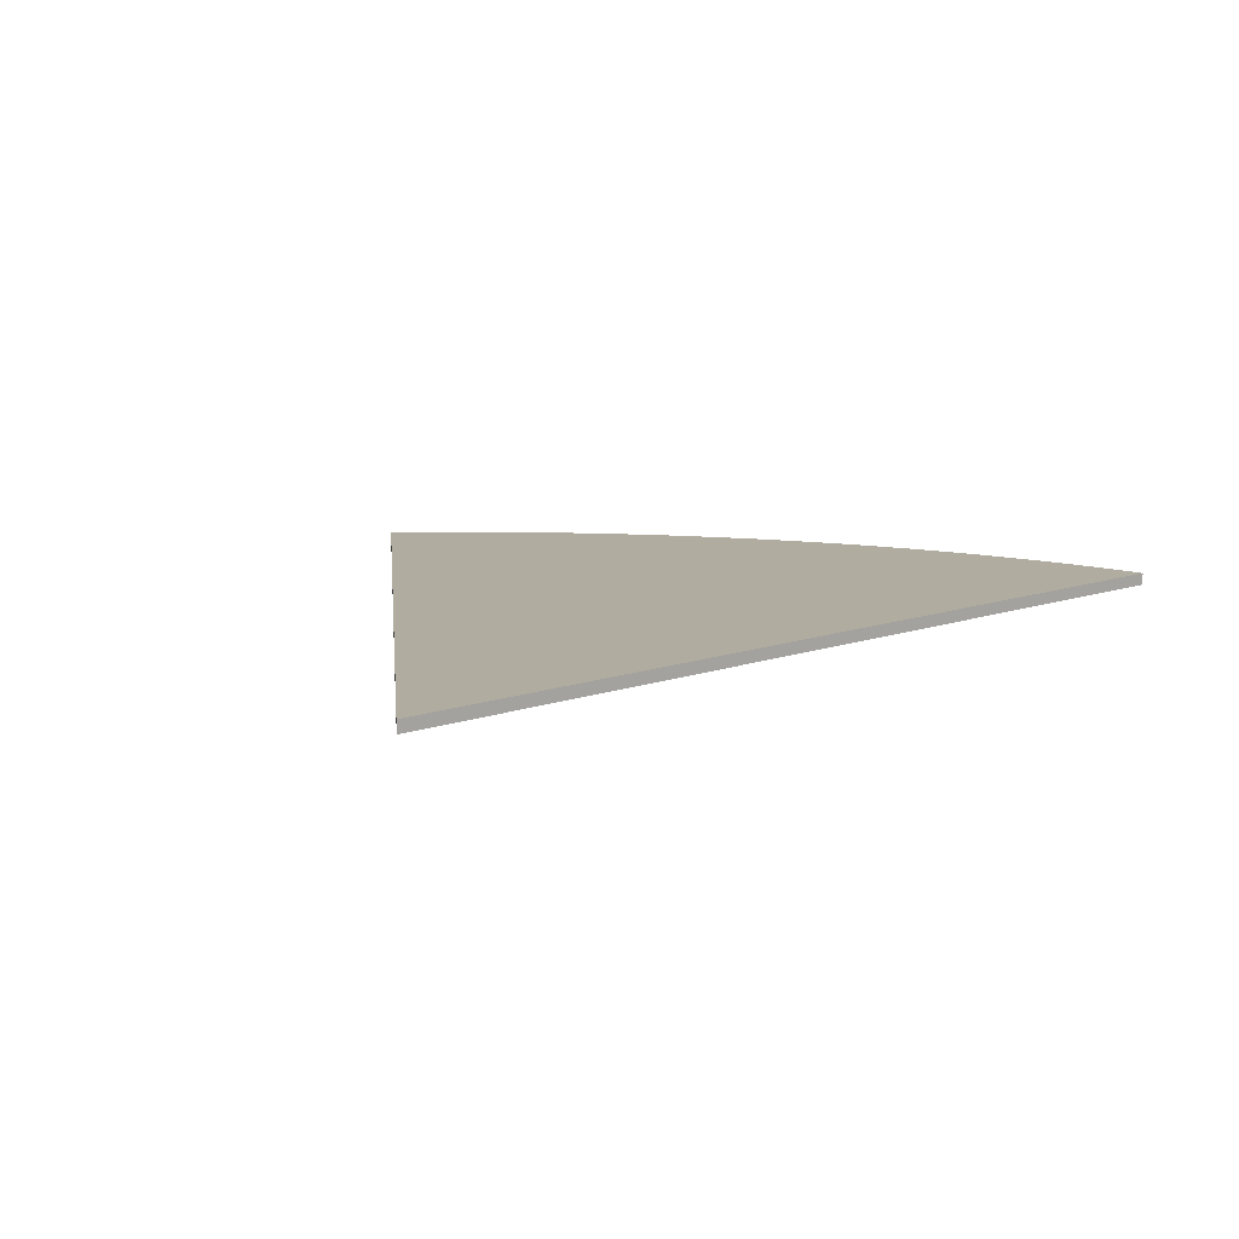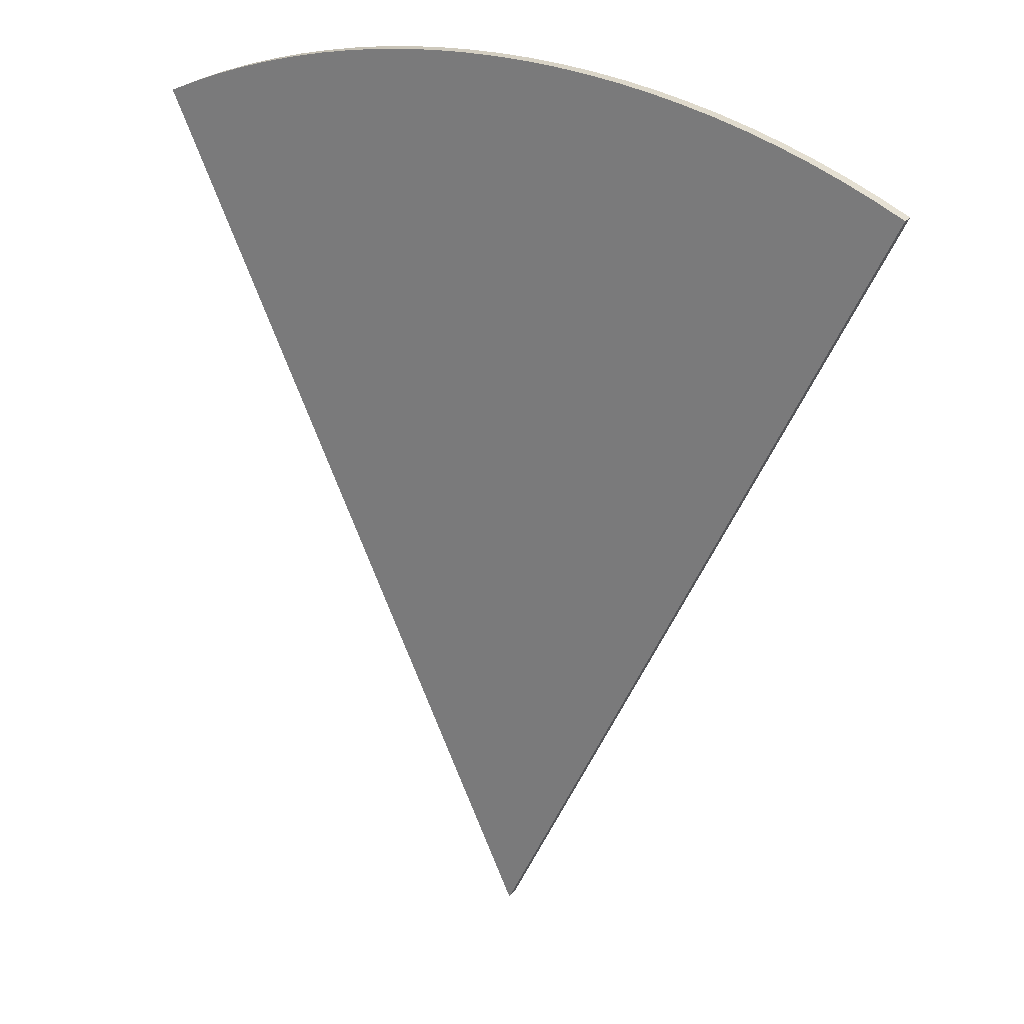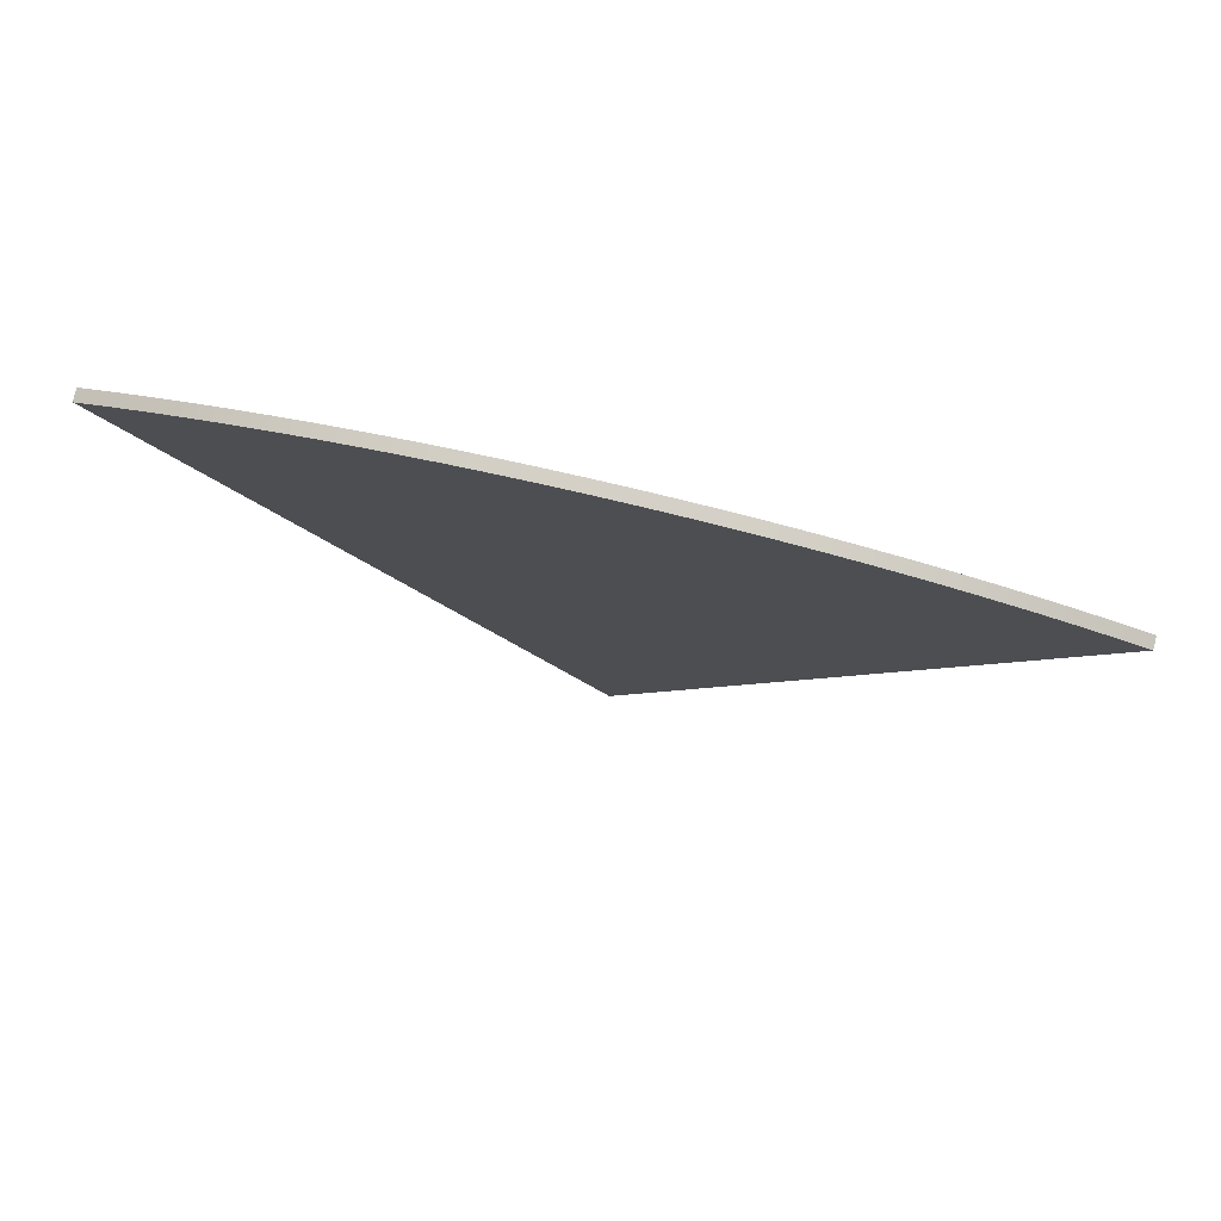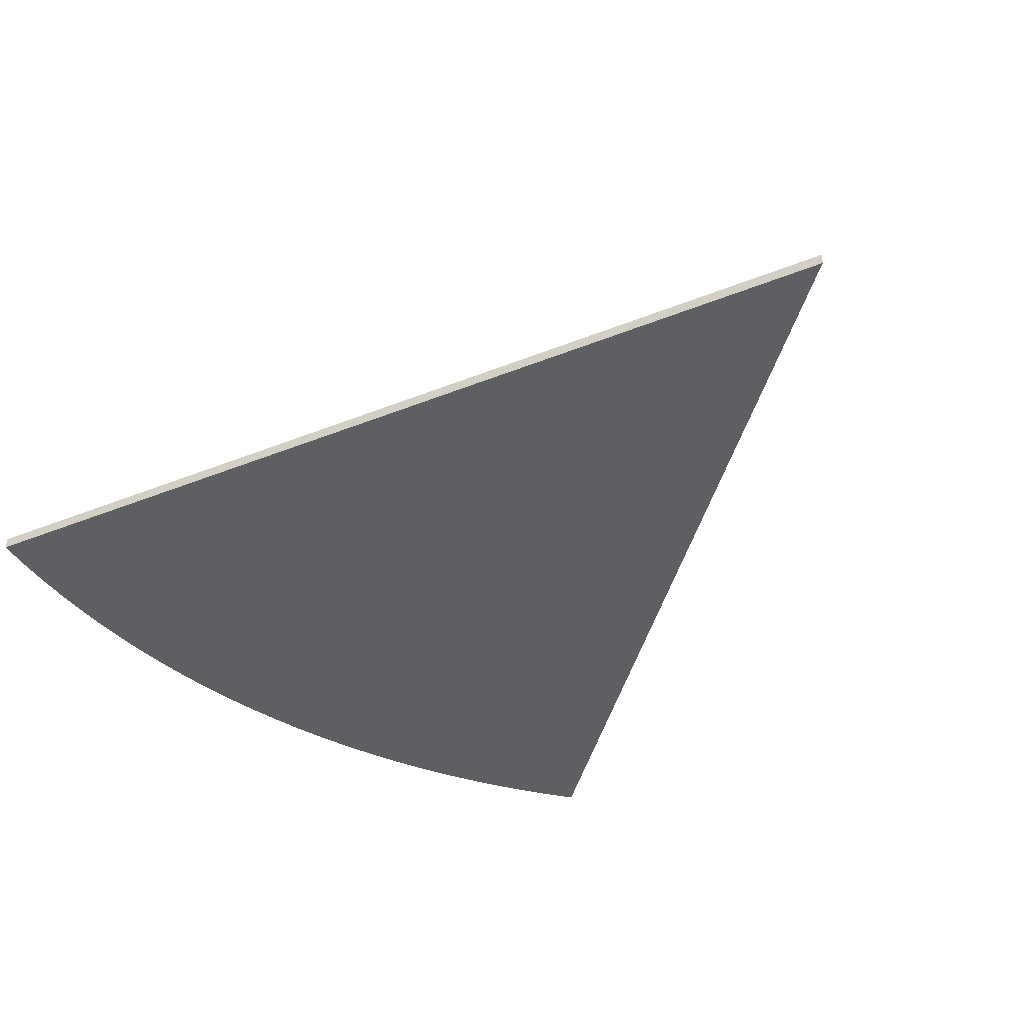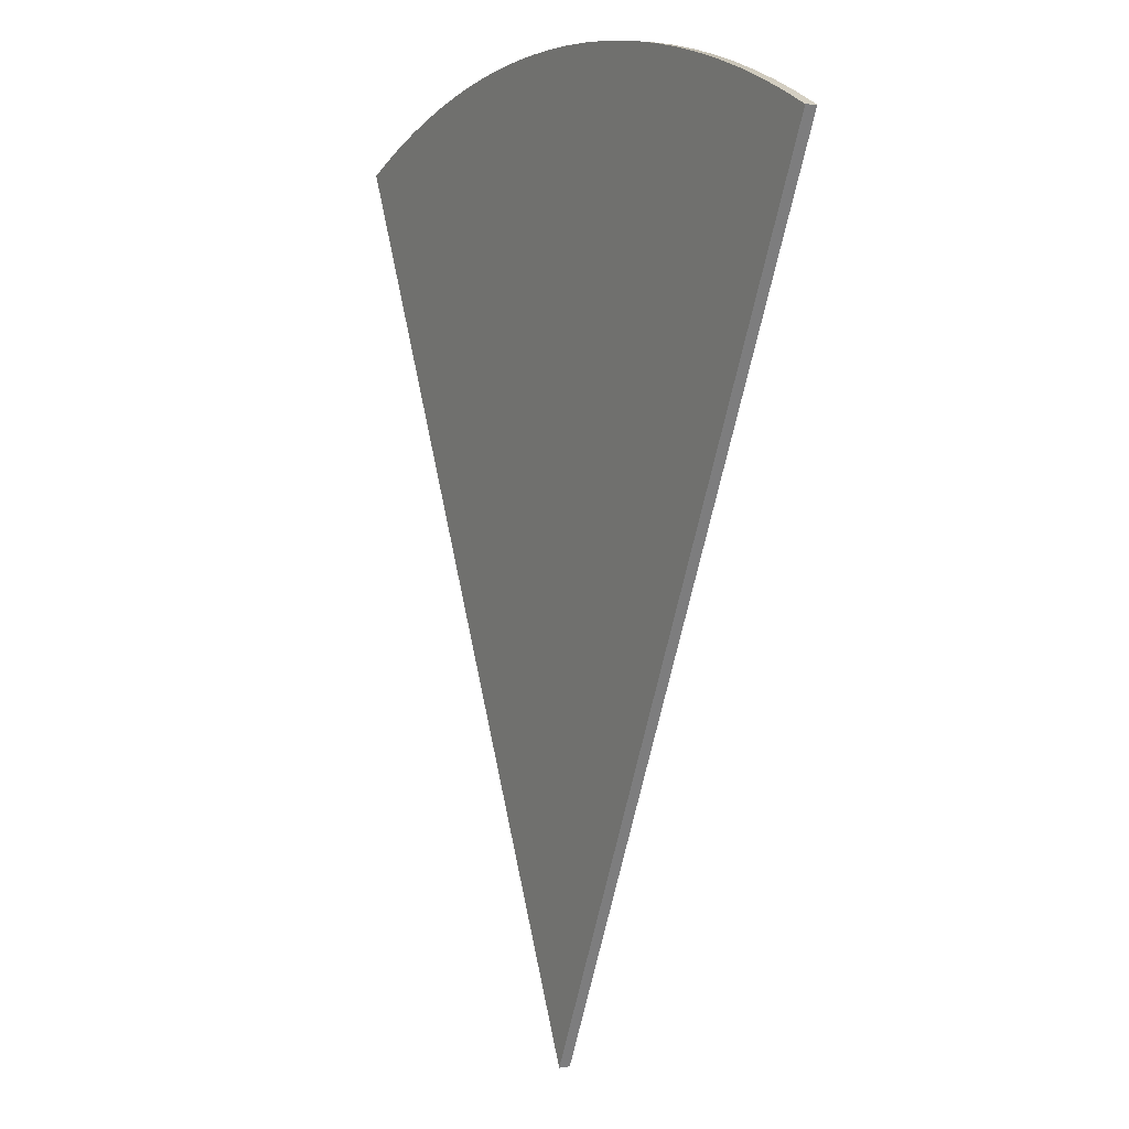
<metadata>
{"format":"obj","ext":"obj","renderer":"f3d","projection":"perspective","resolution":1024,"background":"white","views":[{"elev":10.1,"azim":-160.0,"up":"+Y"},{"elev":26.3,"azim":30.5,"up":"+Z"},{"elev":80.0,"azim":-166.8,"up":"+Z"},{"elev":-40.3,"azim":141.6,"up":"+Y"},{"elev":4.0,"azim":61.2,"up":"+Z"}]}
</metadata>
<code>
o radius_50
v 0.8452 -0.012 1.813
v 0.8452 0.012 1.813
v 0.7815 -0.012 1.841
v 0.7815 0.012 1.841
v 0.7167 -0.012 1.867
v 0.7167 0.012 1.867
v 0.6511 -0.012 1.891
v 0.6511 0.012 1.891
v 0.5848 -0.012 1.913
v 0.5848 0.012 1.913
v 0.5176 -0.012 1.932
v 0.5176 0.012 1.932
v 0.4499 -0.012 1.949
v 0.4499 0.012 1.949
v 0.3816 -0.012 1.963
v 0.3816 0.012 1.963
v 0.3129 -0.012 1.975
v 0.3129 0.012 1.975
v 0.2437 -0.012 1.985
v 0.2437 0.012 1.985
v 0.1743 -0.012 1.992
v 0.1743 0.012 1.992
v 0.1047 -0.012 1.997
v 0.1047 0.012 1.997
v 0.0349 -0.012 2
v 0.0349 0.012 2
v -0.0349 -0.012 2
v -0.0349 0.012 2
v -0.1047 -0.012 1.997
v -0.1047 0.012 1.997
v -0.1743 -0.012 1.992
v -0.1743 0.012 1.992
v -0.2437 -0.012 1.985
v -0.2437 0.012 1.985
v -0.3129 -0.012 1.975
v -0.3129 0.012 1.975
v -0.3816 -0.012 1.963
v -0.3816 0.012 1.963
v -0.4499 -0.012 1.949
v -0.4499 0.012 1.949
v -0.5176 -0.012 1.932
v -0.5176 0.012 1.932
v -0.5848 -0.012 1.913
v -0.5848 0.012 1.913
v -0.6511 -0.012 1.891
v -0.6511 0.012 1.891
v -0.7167 -0.012 1.867
v -0.7167 0.012 1.867
v -0.7815 -0.012 1.841
v -0.7815 0.012 1.841
v -0.8452 -0.012 1.813
v -0.8452 0.012 1.813
v -0 0.012 0
v 0 -0.012 0
f 1 2 4 3
f 3 4 6 5
f 5 6 8 7
f 7 8 10 9
f 9 10 12 11
f 11 12 14 13
f 13 14 16 15
f 15 16 18 17
f 17 18 20 19
f 19 20 22 21
f 21 22 24 23
f 23 24 26 25
f 25 26 28 27
f 27 28 30 29
f 29 30 32 31
f 31 32 34 33
f 33 34 36 35
f 35 36 38 37
f 37 38 40 39
f 39 40 42 41
f 41 42 44 43
f 43 44 46 45
f 45 46 48 47
f 47 48 50 49
f 49 50 52 51
f 52 51 54 53
f 2 1 54 53
f 2 53 52 50 48 46 44 42 40 38 36 34 32 30 28 26 24 22 20 18 16 14 12 10 8 6 4
f 1 3 5 7 9 11 13 15 17 19 21 23 25 27 29 31 33 35 37 39 41 43 45 47 49 51 54

</code>
